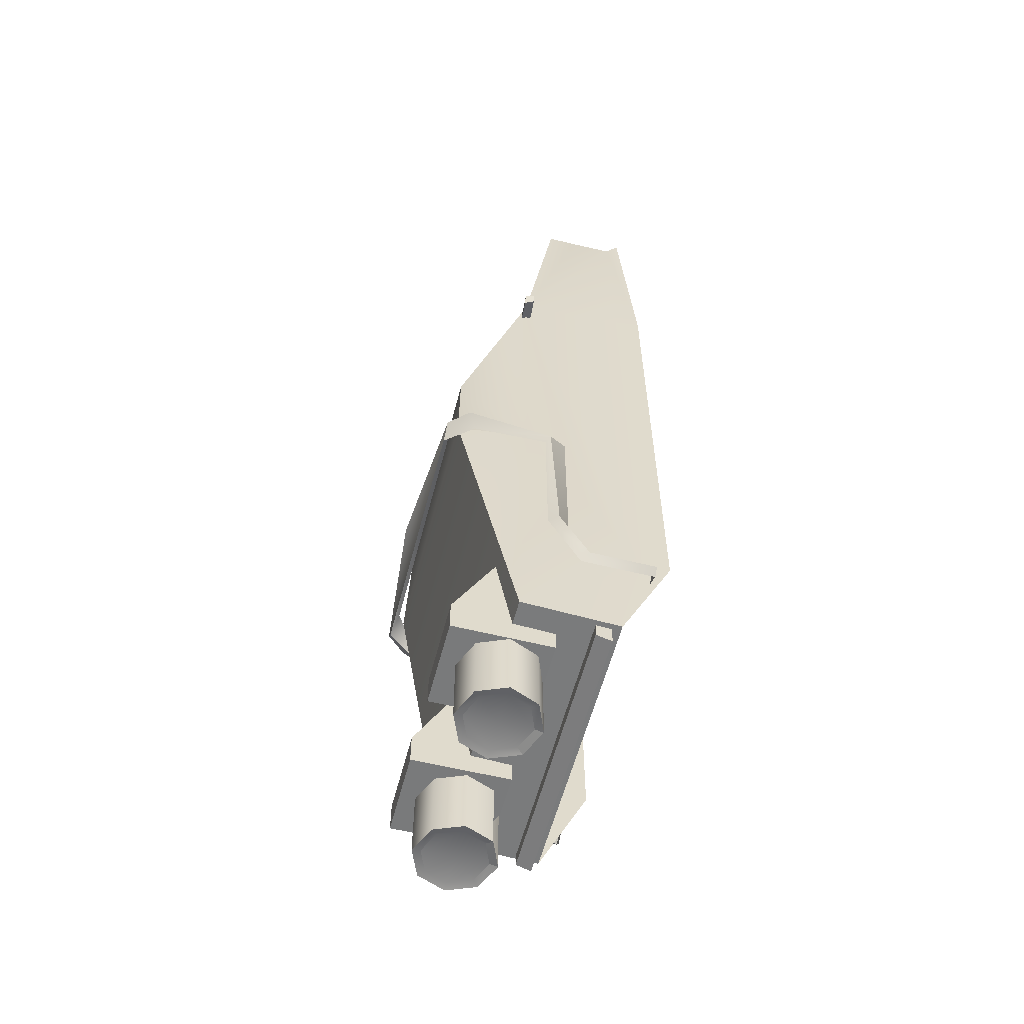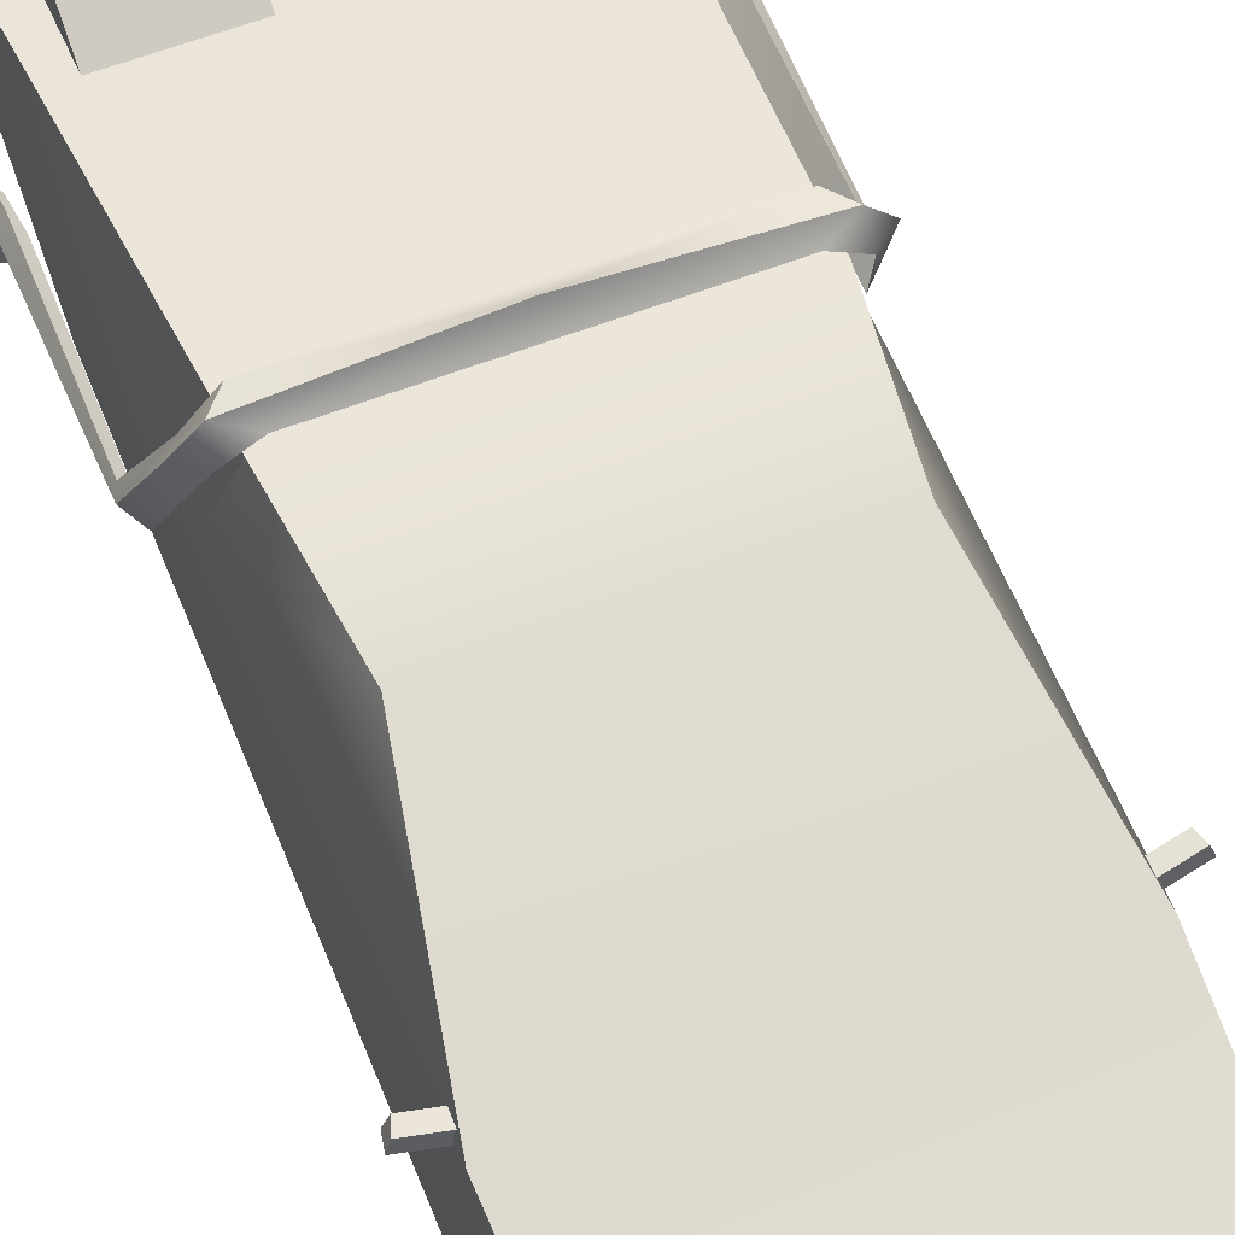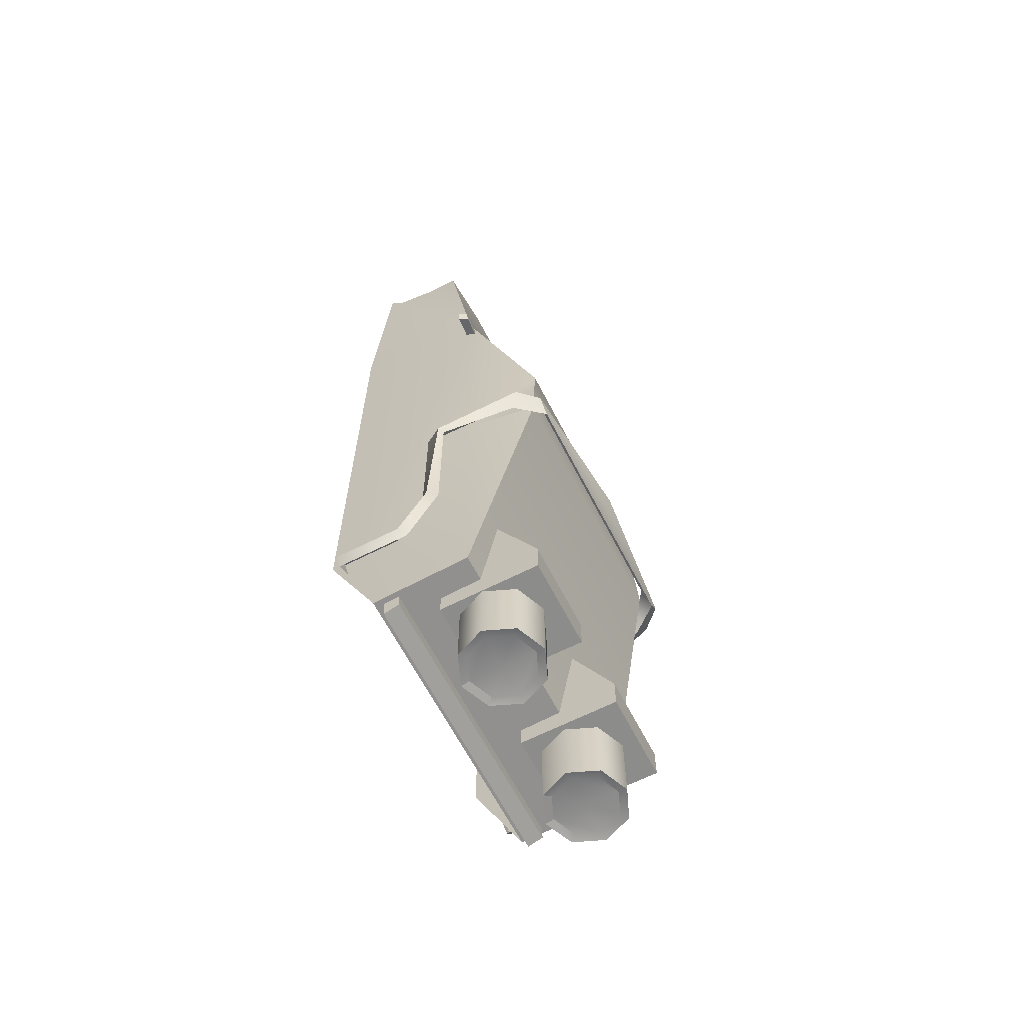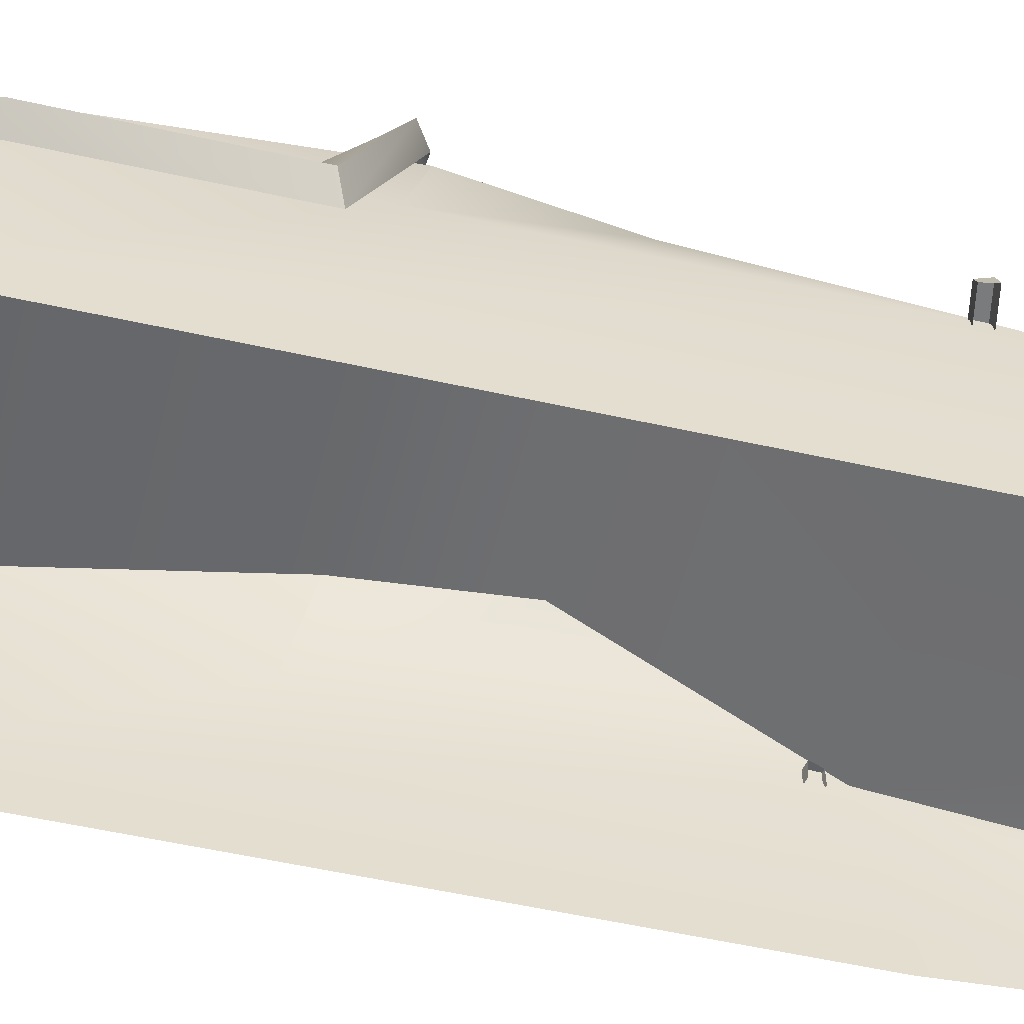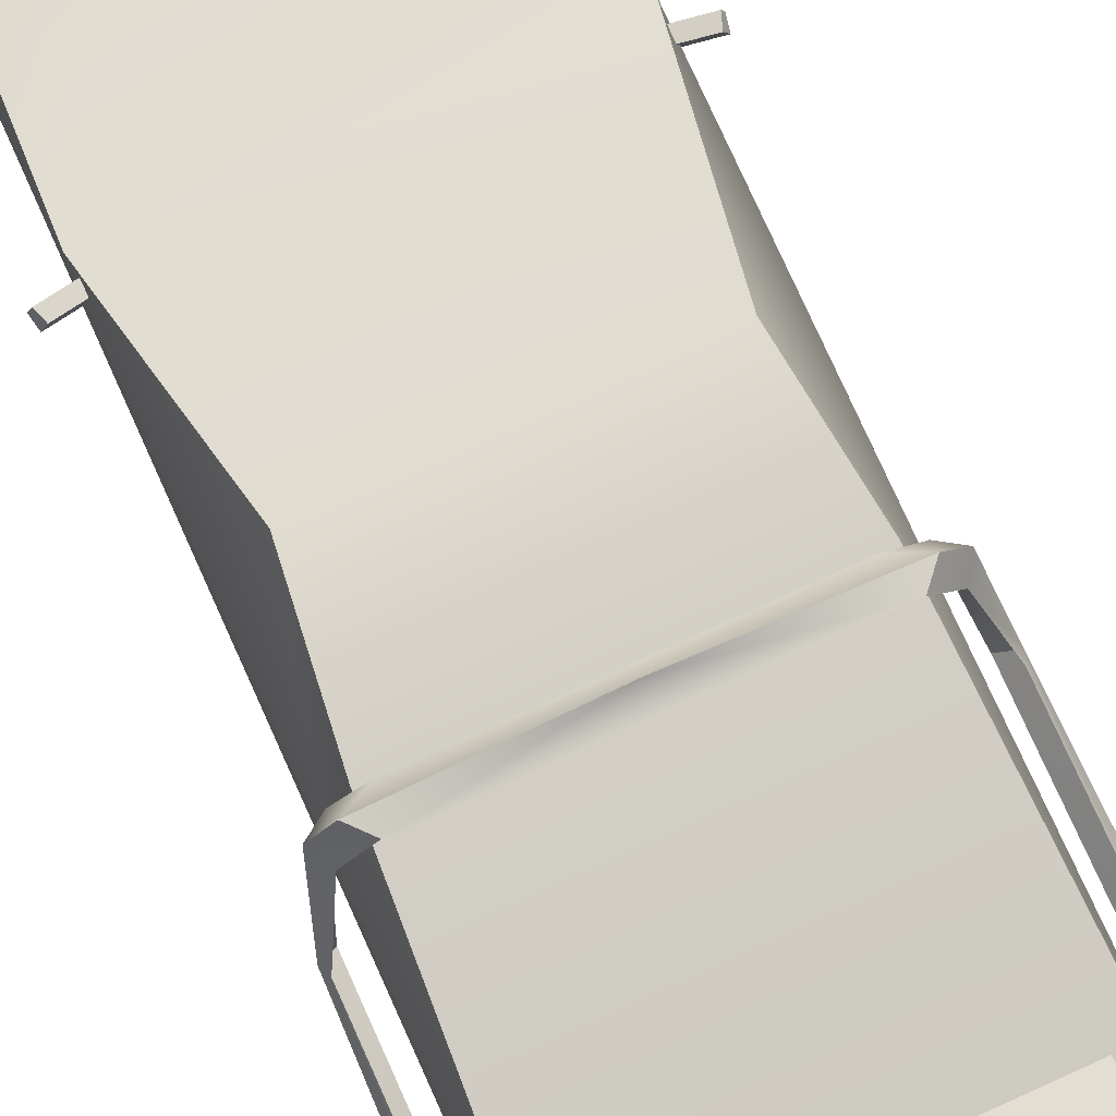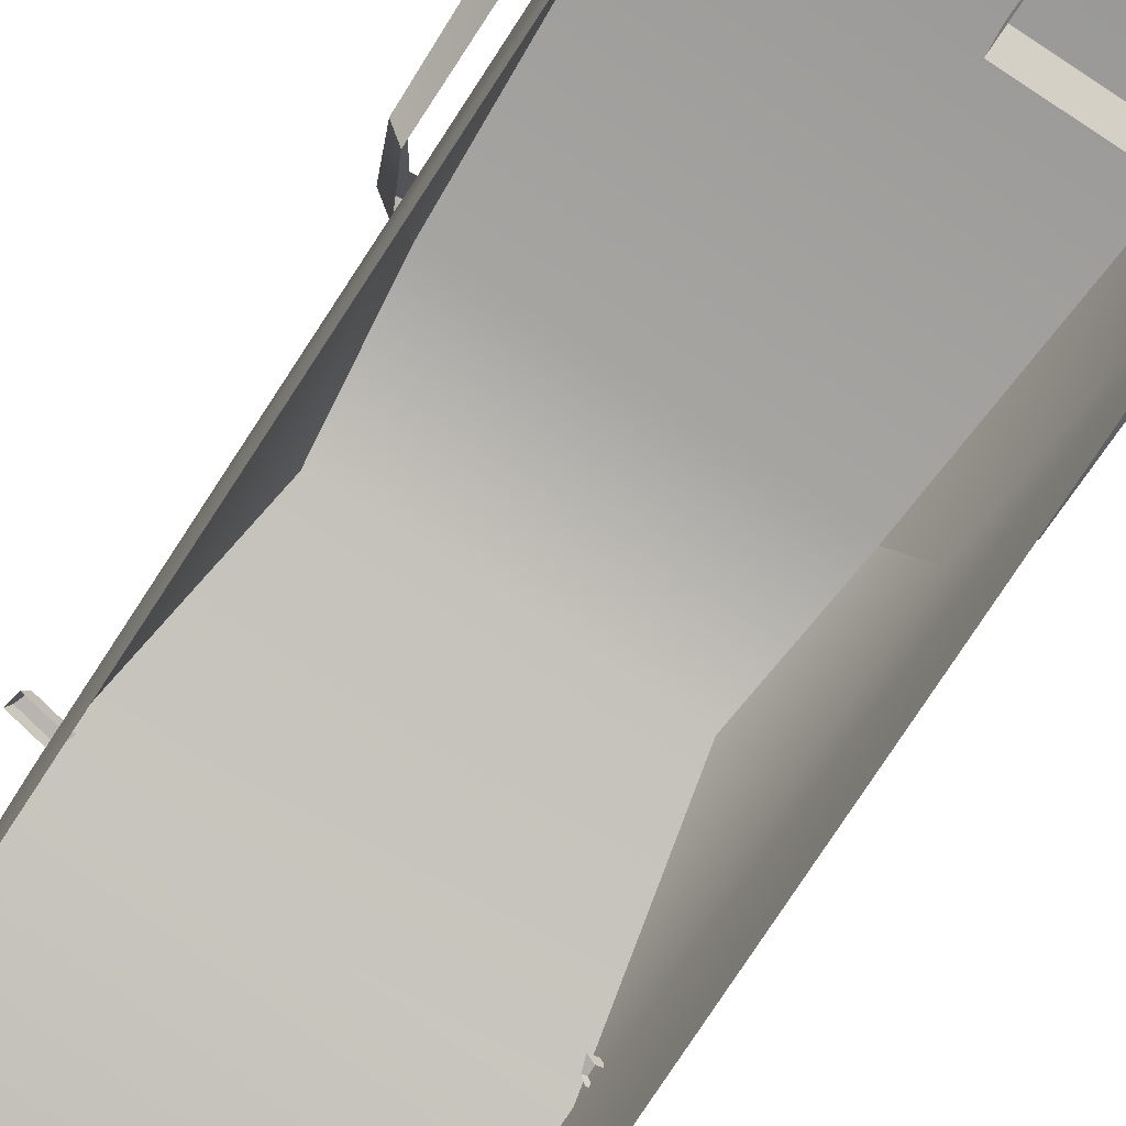
<metadata>
{"format":"obj","ext":"obj","renderer":"f3d","projection":"perspective","resolution":1024,"background":"white","views":[{"elev":-58.0,"azim":-104.5,"up":"+Z"},{"elev":59.0,"azim":-21.7,"up":"+Y"},{"elev":-64.1,"azim":117.2,"up":"+Z"},{"elev":-53.4,"azim":-103.5,"up":"+Y"},{"elev":78.0,"azim":155.7,"up":"+Y"},{"elev":-78.0,"azim":146.8,"up":"+Y"}]}
</metadata>
<code>
o Sedan_Cube.008
v 1.442 1.751 0.905
v 1.404 1.83 0.9023
v 1.205 1.73 0.9487
v -1.168 1.809 0.9461
v -1.404 1.83 0.9023
v -1.205 1.73 0.9487
v 1.168 1.809 0.9461
v -1.442 1.751 0.905
v 0.6825 1.533 -4.758
v 0.4403 1.633 -4.758
v 0.4896 1.682 -4.742
v 0.6825 1.602 -4.742
v -0.6825 1.533 -4.758
v -0.6825 1.602 -4.742
v -0.4896 1.682 -4.742
v -0.4403 1.633 -4.758
v 1.241 1.862 -3.971
v 1.088 2.37 -1.27
v 1.241 1.781 -1.42
v 1.241 0.8558 3.034
v 1.241 0.6105 1.353
v 1.241 0.8344 1.297
v 1.162 1.19 3.206
v 1.241 1.777 1.152
v 1.241 1.054 -4.012
v 1.241 0.8358 -3.11
v -1.241 1.862 -3.971
v -1.241 1.054 -4.012
v 1.241 0.7416 3.212
v 0.9731 2.339 -0.2857
v -1.241 1.777 1.152
v -1.162 1.46 3.206
v -0.581 1.46 3.407
v -0.581 1.221 3.407
v -1.162 1.19 3.206
v -1.241 0.8558 3.034
v 2.3e-05 0.8945 3.29
v -0.9731 2.339 -0.2857
v 0.5811 1.221 3.407
v 2.3e-05 1.224 3.407
v 0.5811 1.46 3.407
v 1.162 1.46 3.206
v 2.3e-05 1.46 3.407
v -0.5939 1.447 3.345
v -0.5939 1.233 3.345
v 1.241 0.6105 -3.086
v -1.088 2.37 -1.27
v -1.241 0.7416 3.212
v 2.3e-05 0.7416 3.416
v -1.114 1.205 3.166
v -1.197 1.809 1.03
v -1.433 1.83 0.9866
v -1.46 1.753 0.9985
v -1.224 1.732 1.042
v 1.46 1.753 0.9985
v 1.434 1.83 0.9866
v 1.197 1.809 1.03
v 1.224 1.732 1.042
v 0.2973 2.345 -3.899
v 0.2973 1.917 -3.091
v 1.032 1.917 -3.091
v 1.032 2.345 -3.899
v 1.032 1.861 -3.899
v 0.2973 1.861 -3.899
v -0.2972 2.345 -3.899
v -1.032 1.917 -3.091
v -0.2972 1.917 -3.091
v -1.032 2.345 -3.899
v -1.032 1.861 -3.899
v -1.032 2.345 -4.165
v -1.032 1.524 -4.165
v -0.2972 1.861 -3.899
v -0.001605 1.259 -4.128
v 1.195 1.259 -4.128
v 1.195 1.13 -4.168
v -0.001605 1.13 -4.168
v -1.198 1.13 -4.168
v -1.198 1.259 -4.128
v -1.196 1.251 -3.936
v 2.3e-05 1.251 -3.936
v 1.196 1.251 -3.936
v 2.3e-05 1.122 -3.975
v -1.196 1.122 -3.975
v 1.196 1.122 -3.975
v -1.114 1.447 3.166
v 1.114 1.447 3.166
v 0.594 1.447 3.345
v 0.594 1.233 3.345
v 1.114 1.205 3.166
v 0.2973 1.524 -4.165
v 0.2973 2.345 -4.165
v 1.032 2.345 -4.165
v 1.032 1.524 -4.165
v -0.2972 1.524 -4.165
v -0.2972 2.345 -4.165
v 1.032 1.524 -3.899
v -0.2972 1.524 -3.899
v -1.032 1.524 -3.899
v 0.2973 1.524 -3.899
v -1.241 1.781 -1.42
v -1.241 0.8344 1.297
v -1.241 0.6105 1.353
v -1.241 0.8358 -3.11
v -1.241 0.6105 -3.086
v 0.9033 1.459 3.288
v 0.8383 1.459 3.311
v 0.8383 1.208 3.311
v 0.9033 1.205 3.288
v -0.9033 1.459 3.288
v -0.9033 1.205 3.288
v -0.8383 1.208 3.311
v -0.8383 1.459 3.311
v 0.9942 2.429 -1.293
v 1.18 2.481 -1.386
v 2.3e-05 2.587 -1.378
v 1.329 2.318 -1.39
v 1.255 2.251 -1.515
v 1.199 2.291 -1.3
v 1.452 1.632 -1.72
v 1.423 1.672 -1.787
v 1.357 1.484 -1.663
v 1.482 1.593 -3.028
v 1.423 1.672 -3.028
v 1.357 1.484 -3.028
v 1.067 2.486 -1.513
v -1.18 2.481 -1.386
v -1.067 2.486 -1.513
v -0.9942 2.429 -1.293
v 1.482 1.36 -3.459
v 1.423 1.416 -3.515
v 1.482 0.8188 -3.459
v 1.423 0.8188 -3.515
v 1.357 1.283 -3.382
v 1.357 0.8188 -3.382
v 1.298 0.8188 -3.438
v -1.255 2.251 -1.515
v -1.329 2.318 -1.39
v -1.199 2.291 -1.3
v -1.423 1.672 -1.787
v -1.452 1.632 -1.72
v -1.357 1.484 -1.663
v -1.423 1.672 -3.028
v -1.482 1.593 -3.028
v -1.357 1.484 -3.028
v -1.423 1.416 -3.515
v -1.482 1.36 -3.459
v -1.423 0.8188 -3.515
v -1.482 0.8188 -3.459
v -1.357 1.283 -3.382
v -1.357 0.8188 -3.382
v -1.298 0.8188 -3.438
v 0.34 1.875 -4.758
v 0.4403 2.117 -4.758
v 0.4896 2.068 -4.742
v 0.4097 1.875 -4.742
v 1.025 1.875 -4.758
v 0.9247 1.633 -4.758
v 0.8754 1.682 -4.742
v 0.9553 1.875 -4.742
v 0.6825 2.218 -4.152
v 0.9247 2.117 -4.152
v 0.9247 2.117 -4.758
v 0.6825 2.218 -4.758
v 0.4403 2.117 -4.152
v 0.9247 1.633 -4.152
v 0.6825 1.533 -4.152
v 1.025 1.875 -4.152
v 0.4403 1.633 -4.152
v 0.34 1.875 -4.152
v 0.6825 1.875 -4.742
v 0.6825 2.148 -4.742
v 0.8754 2.068 -4.742
v -0.34 1.875 -4.758
v -0.4097 1.875 -4.742
v -0.4896 2.068 -4.742
v -0.4403 2.117 -4.758
v -1.025 1.875 -4.758
v -0.9553 1.875 -4.742
v -0.8754 1.682 -4.742
v -0.9247 1.633 -4.758
v -0.6825 2.218 -4.152
v -0.6825 2.218 -4.758
v -0.9247 2.117 -4.758
v -0.9247 2.117 -4.152
v -0.4403 2.117 -4.152
v -0.9247 1.633 -4.152
v -0.6825 1.533 -4.152
v -1.025 1.875 -4.152
v -0.4403 1.633 -4.152
v -0.34 1.875 -4.152
v -0.6825 1.875 -4.742
v -0.8754 2.068 -4.742
v -0.6825 2.148 -4.742
f 1 2 3
f 4 5 6
f 2 7 3
f 5 8 6
f 9 10 11 12
f 13 14 15 16
f 17 18 19
f 20 21 22
f 23 20 24
f 25 17 26
f 27 17 25 28
f 20 29 21
f 24 19 30
f 30 19 18
f 31 32 33
f 34 35 36 37
f 38 31 24 30
f 37 39 40
f 39 37 20 23
f 24 41 42
f 34 40 43 33
f 34 33 44 45
f 22 21 46 26
f 38 30 18 47
f 48 49 37 36
f 35 34 45 50
f 51 52 53 54
f 4 5 52 51
f 53 52 5 8
f 6 8 5 4
f 3 7 2 1
f 55 1 2 56
f 7 57 56 2
f 57 58 55 56
f 42 23 24
f 39 41 43 40
f 29 20 37 49
f 59 60 61
f 59 61 62
f 63 62 61
f 60 59 64
f 65 66 67
f 65 68 66
f 69 68 70 71
f 69 66 68
f 67 72 65
f 19 26 17
f 24 26 19
f 24 22 26
f 20 22 24
f 46 25 26
f 47 18 17 27
f 37 40 34
f 73 74 75 76
f 73 76 77 78
f 79 80 73 78
f 80 81 74 73
f 82 83 77 76
f 83 79 78 77
f 84 82 76 75
f 81 84 75 74
f 24 43 41
f 31 33 43
f 31 43 24
f 85 50 45 44
f 86 87 88 89
f 32 35 50 85
f 41 39 88 87
f 33 32 85 44
f 39 23 89 88
f 23 42 86 89
f 42 41 87 86
f 90 91 92 93
f 94 71 70 95
f 68 65 95 70
f 65 72 94 95
f 62 63 93 92
f 93 63 96
f 59 62 92 91
f 64 59 91 90
f 94 72 97
f 69 71 98
f 64 90 99
f 27 100 47
f 36 101 102
f 35 31 36
f 28 103 27
f 36 102 48
f 31 38 100
f 38 47 100
f 101 103 104 102
f 32 31 35
f 100 27 103
f 31 100 103
f 31 103 101
f 36 31 101
f 104 103 28
f 105 106 107 108
f 109 110 111 112
f 113 114 115
f 114 116 117
f 114 118 116
f 117 116 119 120
f 116 118 121 119
f 119 122 123 120
f 121 124 122 119
f 114 125 115
f 126 115 127
f 113 115 128
f 123 122 129 130
f 113 118 114
f 125 114 117
f 130 129 131 132
f 122 124 133 129
f 134 135 132 131
f 129 133 134 131
f 115 126 128
f 126 136 137
f 126 137 138
f 136 139 140 137
f 137 140 141 138
f 140 139 142 143
f 141 140 143 144
f 115 125 127
f 142 145 146 143
f 128 126 138
f 127 136 126
f 145 147 148 146
f 143 146 149 144
f 150 148 147 151
f 146 148 150 149
f 152 153 154 155
f 10 152 155 11
f 156 157 158 159
f 160 161 162 163
f 164 160 163 153
f 165 166 9 157
f 161 167 156 162
f 167 165 157 156
f 168 169 152 10
f 169 164 153 152
f 170 171 172 159
f 12 170 159 158
f 11 155 170 12
f 155 154 171 170
f 163 162 172 171
f 153 163 171 154
f 157 9 12 158
f 162 156 159 172
f 173 174 175 176
f 16 15 174 173
f 177 178 179 180
f 181 182 183 184
f 185 176 182 181
f 186 180 13 187
f 184 183 177 188
f 188 177 180 186
f 189 16 173 190
f 190 173 176 185
f 191 178 192 193
f 14 179 178 191
f 15 14 191 174
f 174 191 193 175
f 182 193 192 183
f 176 175 193 182
f 180 179 14 13
f 183 192 178 177

</code>
